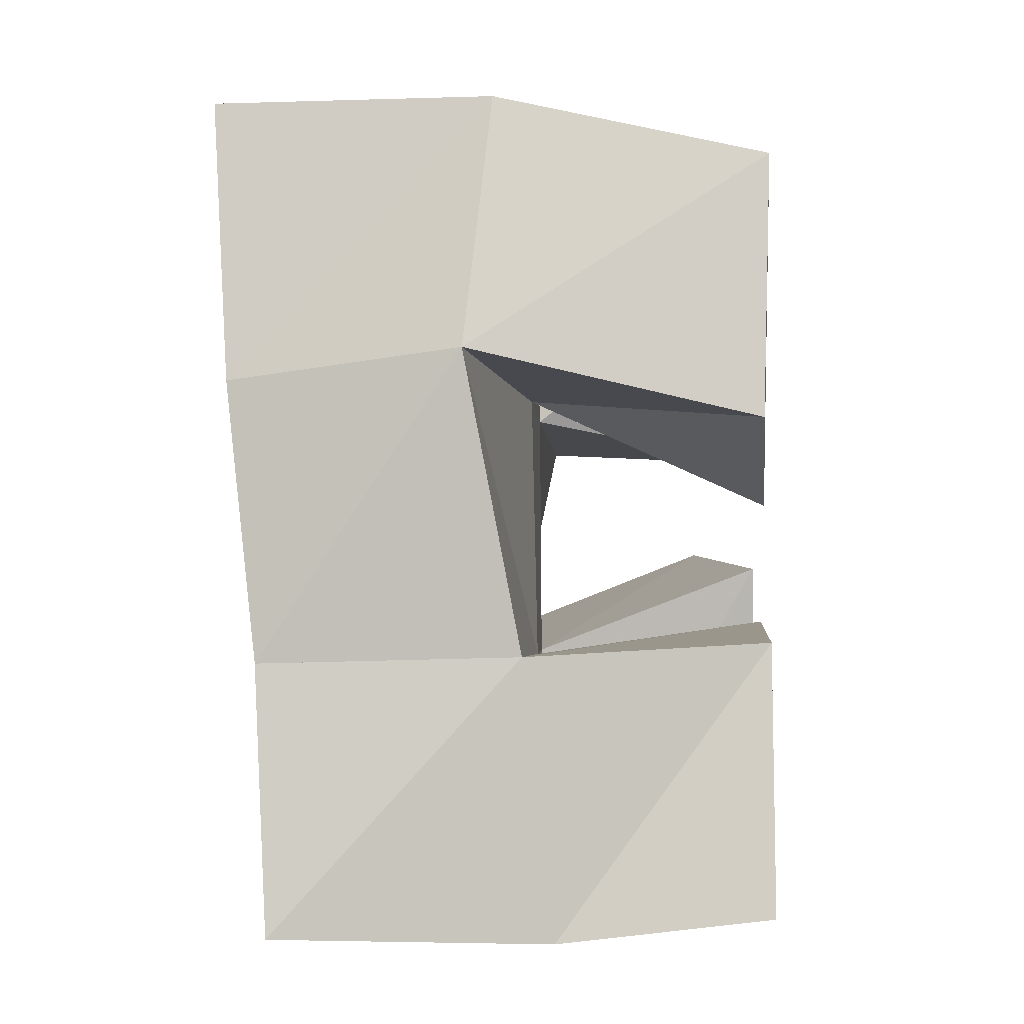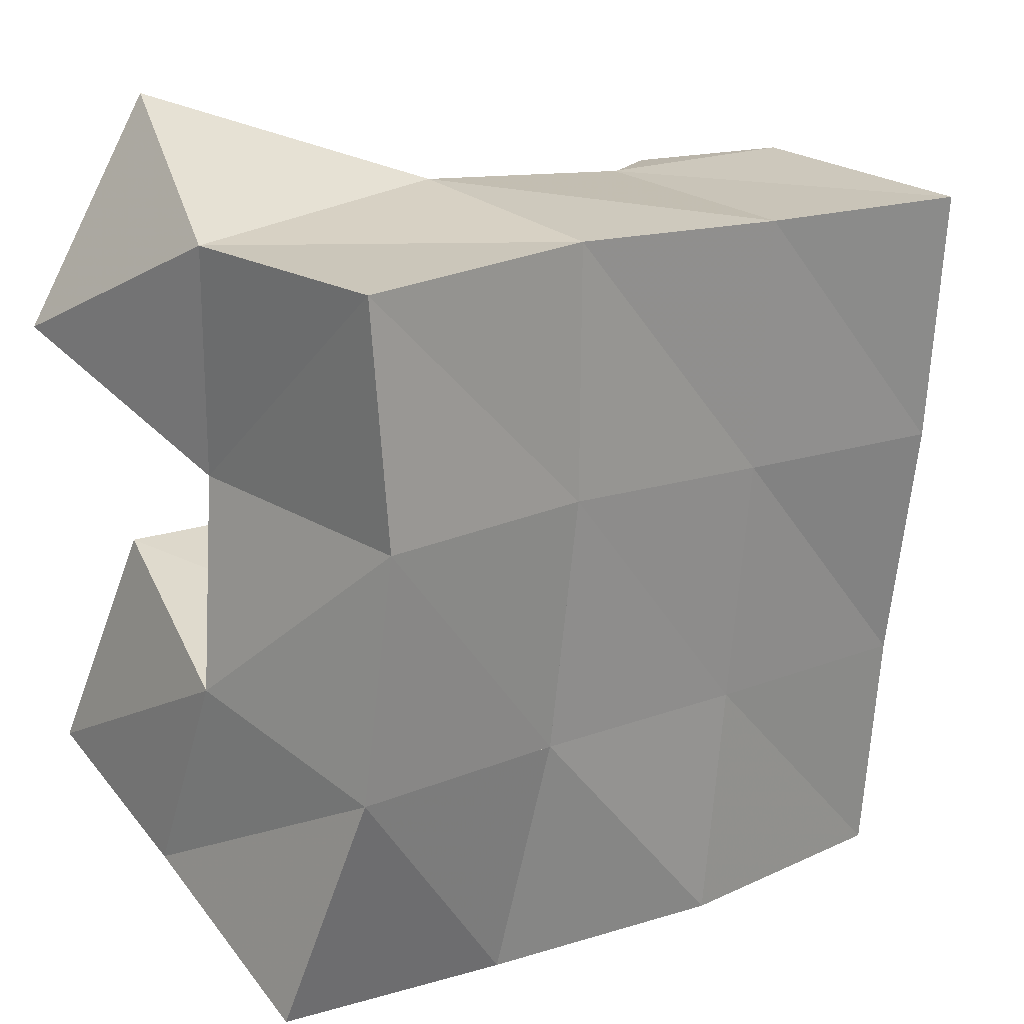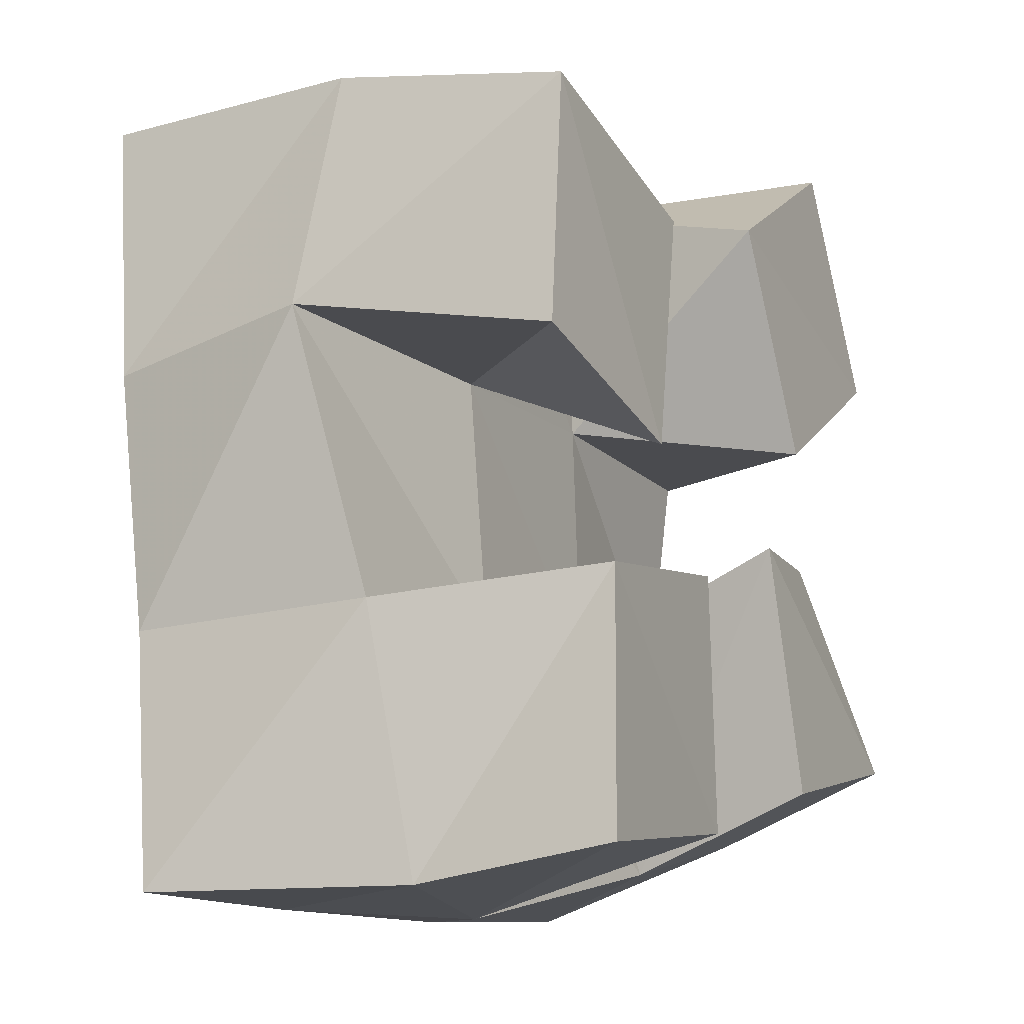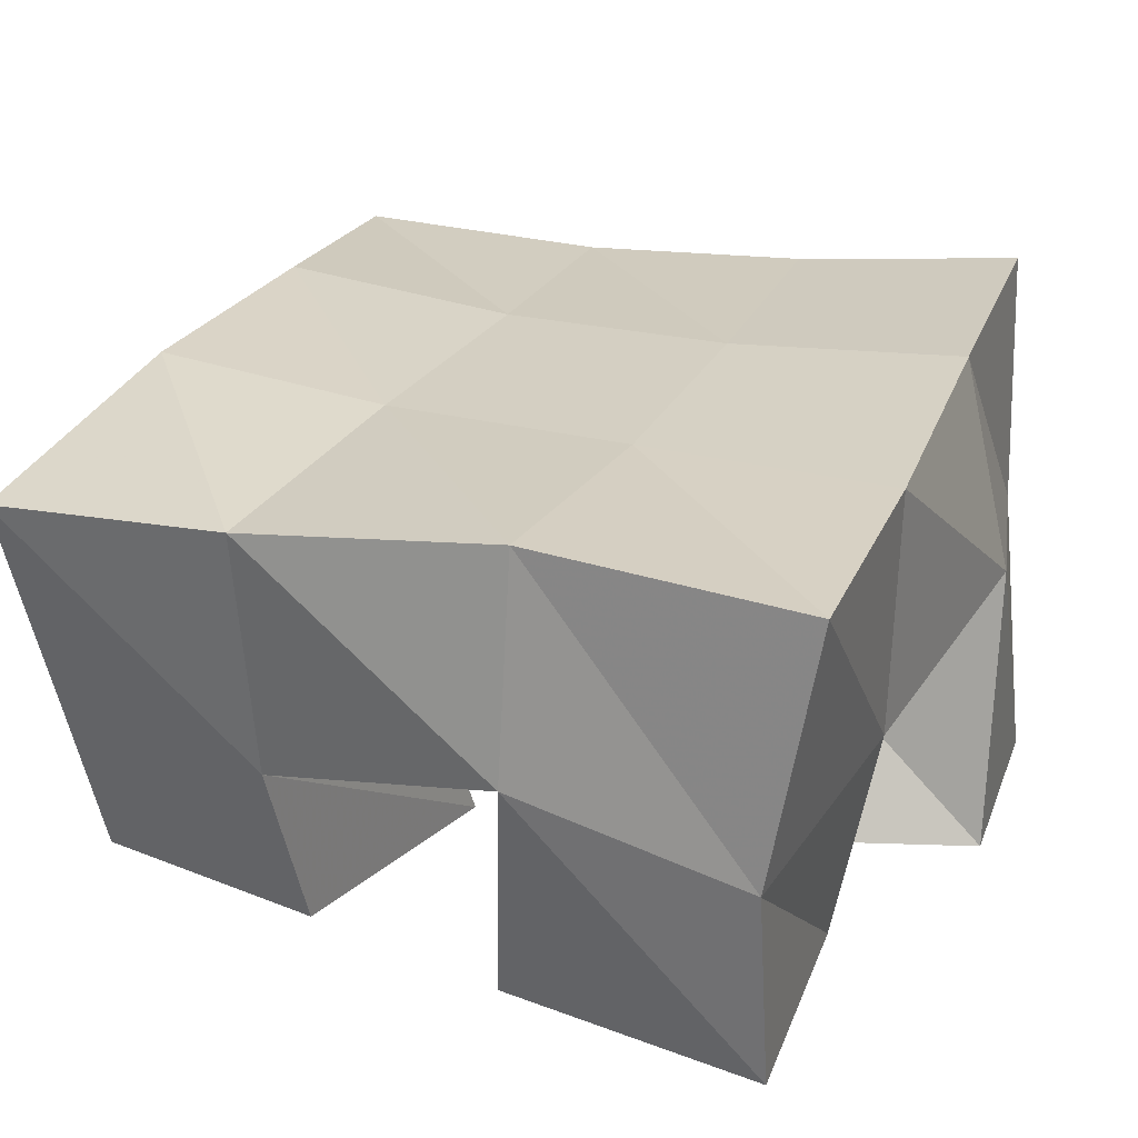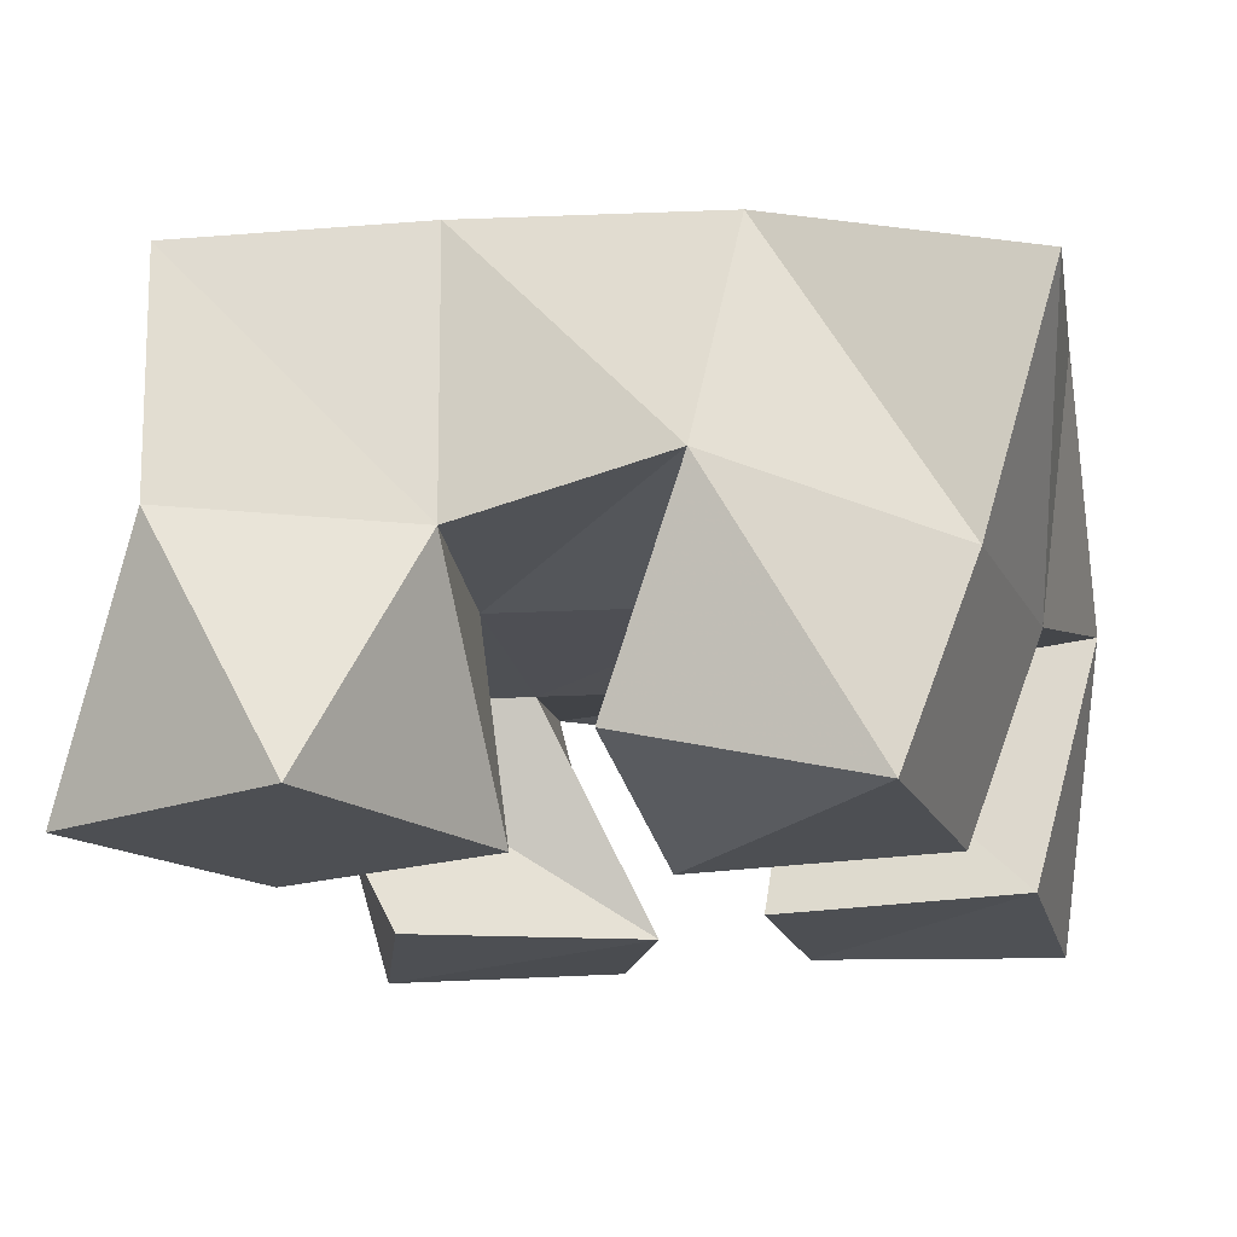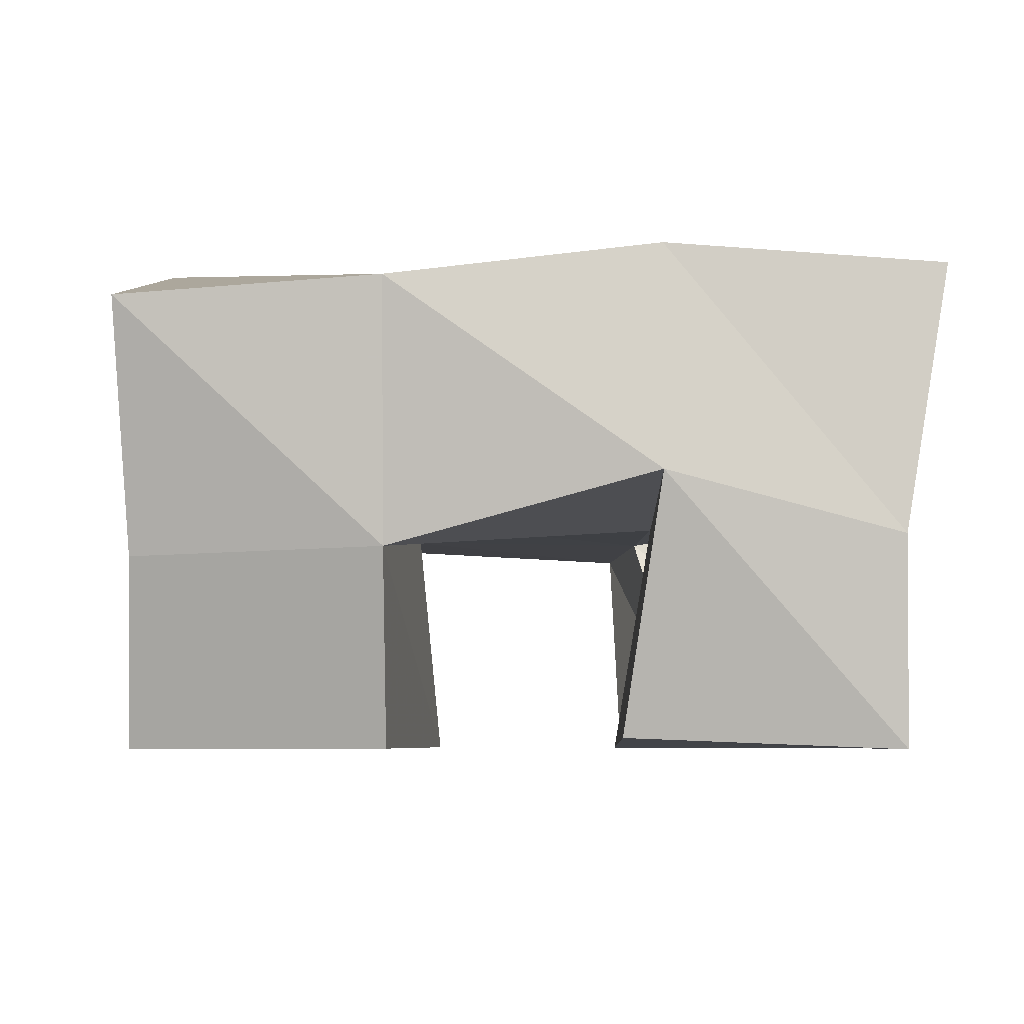
<metadata>
{"format":"obj","ext":"obj","renderer":"f3d","projection":"perspective","resolution":1024,"background":"white","views":[{"elev":-8.7,"azim":-86.6,"up":"+Z"},{"elev":22.8,"azim":140.0,"up":"+Z"},{"elev":-17.7,"azim":-63.6,"up":"+Z"},{"elev":24.6,"azim":-161.7,"up":"+Y"},{"elev":-17.6,"azim":93.3,"up":"+Y"},{"elev":-5.4,"azim":172.6,"up":"+Y"}]}
</metadata>
<code>
v 0.6906 0.1 0.1783
v 0.7095 0.1486 0.1614
v 0.6473 0.1 0.1486
v 0.6555 0.1481 0.1645
v 0.7186 0.1005 0.1354
v 0.7075 0.1448 0.1142
v 0.6724 0.1 0.1056
v 0.6568 0.1463 0.1127
v 0.6187 0.1 0.06402
v 0.6122 0.1447 0.05709
v 0.5744 0.1 0.05537
v 0.5652 0.1453 0.05211
v 0.6256 0.1021 0.01522
v 0.6202 0.1513 0.00146
v 0.5735 0.1 0.005392
v 0.5745 0.1399 0.000924
v 0.7057 0.1119 0.08929
v 0.7165 0.1539 0.07432
v 0.6535 0.1 0.07917
v 0.6598 0.1462 0.06251
v 0.7177 0.1 0.04341
v 0.7177 0.1363 0.02965
v 0.6688 0.1 0.03024
v 0.6706 0.1377 0.01642
v 0.6051 0.1 0.1334
v 0.6035 0.1452 0.1567
v 0.5533 0.1 0.1417
v 0.561 0.1504 0.1559
v 0.5967 0.1 0.0842
v 0.6064 0.1455 0.1072
v 0.5525 0.1016 0.09322
v 0.5534 0.1554 0.1068
v 0.7063 0.1959 0.1627
v 0.6556 0.1939 0.1621
v 0.7048 0.1991 0.1148
v 0.6569 0.1951 0.1113
v 0.7104 0.1969 0.06504
v 0.6626 0.1937 0.05977
v 0.7212 0.1839 0.01576
v 0.6715 0.1878 0.009695
v 0.6086 0.1972 0.1582
v 0.6102 0.1958 0.1065
v 0.6136 0.1938 0.05523
v 0.6193 0.1944 0.006018
v 0.5626 0.2027 0.156
v 0.5629 0.1996 0.1032
v 0.5638 0.1936 0.05109
v 0.5655 0.1912 0.001888
f 1 2 4
f 3 1 4
f 2 6 8
f 4 2 8
f 6 5 7
f 8 6 7
f 5 1 3
f 7 5 3
f 8 7 3
f 4 8 3
f 2 1 5
f 6 2 5
f 9 10 12
f 11 9 12
f 10 14 16
f 12 10 16
f 14 13 15
f 16 14 15
f 13 9 11
f 15 13 11
f 16 15 11
f 12 16 11
f 10 9 13
f 14 10 13
f 17 18 20
f 19 17 20
f 18 22 24
f 20 18 24
f 22 21 23
f 24 22 23
f 21 17 19
f 23 21 19
f 24 23 19
f 20 24 19
f 18 17 21
f 22 18 21
f 25 26 28
f 27 25 28
f 26 30 32
f 28 26 32
f 30 29 31
f 32 30 31
f 29 25 27
f 31 29 27
f 32 31 27
f 28 32 27
f 26 25 29
f 30 26 29
f 2 33 34
f 4 2 34
f 33 35 36
f 34 33 36
f 35 6 8
f 36 35 8
f 6 2 4
f 8 6 4
f 36 8 4
f 34 36 4
f 33 2 6
f 35 33 6
f 6 35 36
f 8 6 36
f 35 37 38
f 36 35 38
f 37 18 20
f 38 37 20
f 18 6 8
f 20 18 8
f 38 20 8
f 36 38 8
f 35 6 18
f 37 35 18
f 18 37 38
f 20 18 38
f 37 39 40
f 38 37 40
f 39 22 24
f 40 39 24
f 22 18 20
f 24 22 20
f 40 24 20
f 38 40 20
f 37 18 22
f 39 37 22
f 4 34 41
f 26 4 41
f 34 36 42
f 41 34 42
f 36 8 30
f 42 36 30
f 8 4 26
f 30 8 26
f 42 30 26
f 41 42 26
f 34 4 8
f 36 34 8
f 8 36 42
f 30 8 42
f 36 38 43
f 42 36 43
f 38 20 10
f 43 38 10
f 20 8 30
f 10 20 30
f 43 10 30
f 42 43 30
f 36 8 20
f 38 36 20
f 20 38 43
f 10 20 43
f 38 40 44
f 43 38 44
f 40 24 14
f 44 40 14
f 24 20 10
f 14 24 10
f 44 14 10
f 43 44 10
f 38 20 24
f 40 38 24
f 26 41 45
f 28 26 45
f 41 42 46
f 45 41 46
f 42 30 32
f 46 42 32
f 30 26 28
f 32 30 28
f 46 32 28
f 45 46 28
f 41 26 30
f 42 41 30
f 30 42 46
f 32 30 46
f 42 43 47
f 46 42 47
f 43 10 12
f 47 43 12
f 10 30 32
f 12 10 32
f 47 12 32
f 46 47 32
f 42 30 10
f 43 42 10
f 10 43 47
f 12 10 47
f 43 44 48
f 47 43 48
f 44 14 16
f 48 44 16
f 14 10 12
f 16 14 12
f 48 16 12
f 47 48 12
f 43 10 14
f 44 43 14

</code>
